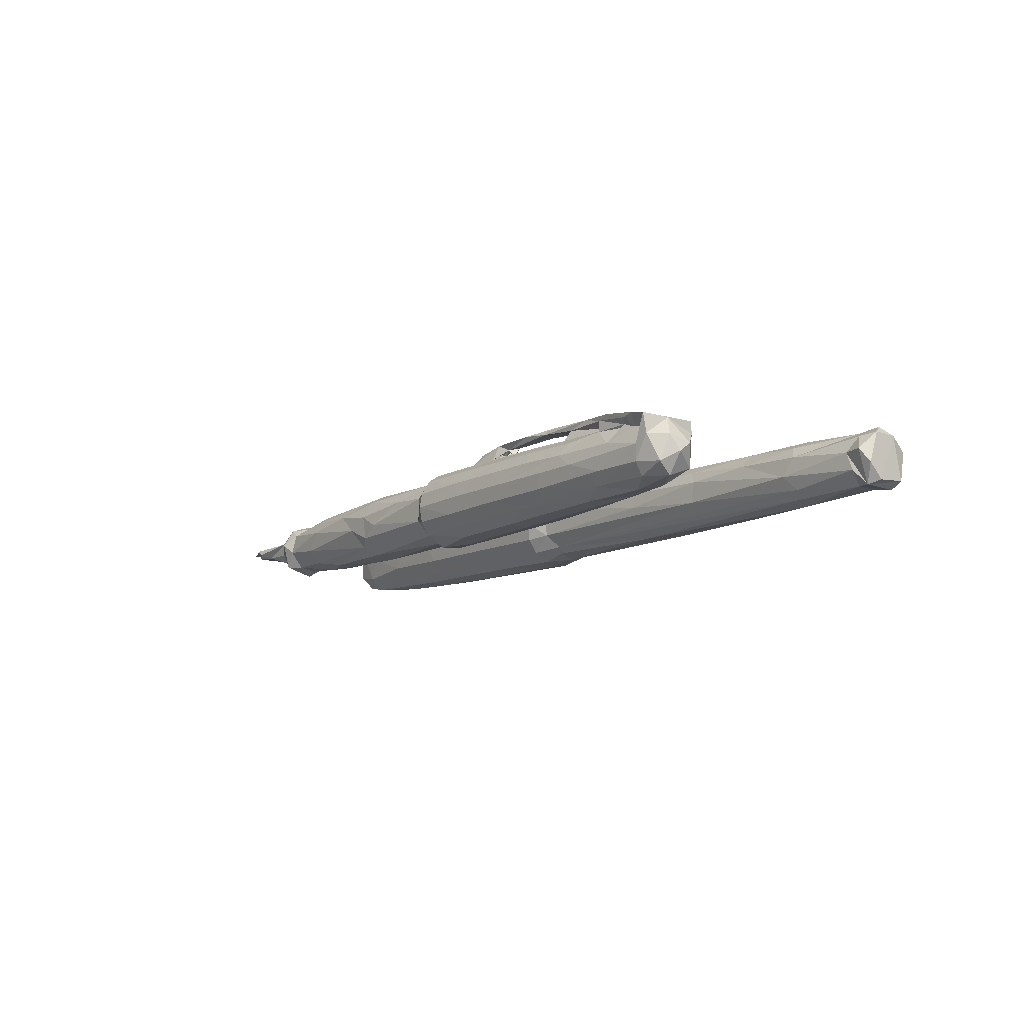
<metadata>
{"format":"obj","ext":"obj","renderer":"f3d","projection":"perspective","resolution":1024,"background":"white","views":[{"elev":-11.5,"azim":43.6,"up":"+Z"}]}
</metadata>
<code>
v -235 -43.29 47.22
v -245.2 -35.67 44.39
v -260.6 -27.91 54.24
v -248 -37.62 52.9
v -253.1 -9.071 52.51
v -240.5 -8.276 44.44
v -223.5 -39.45 42.48
v -193.8 -46.55 52.77
v -216.7 -11.62 42.28
v -196.7 -34.45 33.29
v -194.7 -44.99 41.66
v -191.4 -25.66 33.06
v -178.6 -58.58 48.3
v -178.5 -52.08 25.77
v -167.4 -56.88 39.48
v -165 -53.69 57.03
v -187.1 -41.86 27.24
v -184 -21.33 26.4
v -172.9 -28.7 18.34
v -164 -46.55 24.68
v -163.1 -31.47 22.25
v -159.5 -18.38 28.73
v -126.4 -66.94 34.82
v -121.6 -58.92 22.68
v -115.4 -69.64 51.55
v -113.5 -43.77 17
v -99.92 -36.43 17.86
v -89.65 -57.76 17.39
v -69.13 -30.34 23.19
v -39.6 -86.93 41.56
v -26.23 -81.93 23.78
v -13.38 -75.05 16.01
v -12.68 -59.36 12.89
v -65.51 -23.65 34.67
v -105.5 -17.81 51.53
v -18.26 -91.01 51.45
v -20.82 -41.41 18.71
v -6.875 -30.2 47.45
v -8.382 -30.59 36.81
v -16.09 -89.58 30.78
v -0.2042 -94.14 41.25
v 73.21 -103.8 33.2
v 78.04 -94.19 20.2
v 78.6 -81.42 14.8
v 1.923 -49.38 16.79
v -6.674 -36.38 23.89
v 78.78 -53.32 25.1
v 45.6 -41.97 34.32
v 87.65 -48.17 41.11
v 75.32 -105.2 54.27
v 84.88 -110.5 30.11
v 86.17 -103.3 18.7
v 87.35 -85.23 9.193
v 129.3 -99.22 11.63
v 85.1 -113.5 43.28
v 85.46 -111.1 56.14
v 127.2 -117.6 30.21
v 139 -121.9 44.2
v 79.84 -68.81 15.11
v 85.07 -49.38 54.3
v 119.2 -83.07 8.673
v 91.76 -64.77 11.51
v 149.6 -75.09 11.98
v 93.49 -52.4 20.19
v 97.11 -43.81 50.42
v 122.6 -51.73 29.28
v 138.5 -51.53 43.34
v -196.1 -31.04 55.2
v -176.3 -48.93 64.5
v -189.4 -38.91 60.19
v -187.5 -14.34 53.74
v -174.3 -31.76 70.05
v -160.6 -33.18 67.01
v -170.4 -15.36 62.74
v -118.5 -62.31 62.84
v -119.1 -52.54 69.14
v -110.6 -24.76 63.74
v -119.2 -33.19 69.41
v -83.42 -49.08 72.67
v -63.27 -78.26 58.86
v -26.81 -58.65 74.57
v -24.36 -72.73 71.41
v -14.04 -83.36 66.3
v -10.06 -48.11 72.79
v -7.452 -34.95 61.09
v 37.85 -96.96 57.43
v 75.8 -92.01 69.21
v -13.18 -67.9 74.71
v 2.635 -52.17 72.74
v 79.88 -75.86 73.62
v 81.37 -58.76 67.95
v 87.38 -103.5 68.78
v 88.01 -92.62 75.69
v 136.1 -118.8 57.12
v 142.4 -99.71 76.21
v 90.11 -78.56 78.84
v 93.52 -57.41 72.46
v 140.7 -77.02 77.04
v 135.3 -86.13 78.67
v 145.1 -62.95 68.06
v 143.1 -55.11 57.28
v -248.8 -5.754 54.2
v -229.9 -2.707 49.14
v -188.6 -14.97 41.1
v -170.6 -13.92 26.95
v -169.2 -6.999 43.76
v -198 69.05 30.09
v -204.1 87.27 34.23
v -202.4 80.32 51.5
v -194.8 79.86 20.56
v -201.5 98.67 44.5
v -174.6 62.03 26.49
v -191.8 60.6 60.76
v -184.8 60.94 48.54
v -174.6 75.94 16.17
v -161.5 55.55 45.09
v -153.8 81.02 14.22
v -190.4 101.7 23.56
v -175.3 97.87 18.94
v -185.6 111.2 52.01
v -161.4 103.8 24.13
v -174.6 109.8 43.14
v -159.9 -13.35 39.22
v -159.7 -16.59 56.58
v -124.3 -16.22 37.47
v -120.9 49.4 30.57
v -132.3 57.59 21
v -113.6 46.33 41.46
v -127.8 51.02 52.55
v -73.61 47.99 18.85
v -87.96 44.39 53.66
v -113.6 76.39 11.37
v -118.8 87.8 13.71
v -137.5 106.5 31.81
v -112.1 103.9 52.05
v -104.6 105.3 40.77
v -85.1 60.48 12.08
v -66.49 92.52 17.89
v -87.04 101.3 28.66
v -52.49 37.85 29.13
v -59.66 36.79 41.37
v -46.97 37.51 54.16
v 1.115 37.05 17.58
v -4.052 28.5 41.53
v -17.61 50.29 10.83
v -62.61 69.55 9.001
v -44.24 79.68 10.89
v -33.63 96.35 27.71
v -43.97 100 40.67
v -45.51 97.93 53.19
v -16.26 62.86 7.791
v -16.17 87.05 17.32
v 50.99 40.73 9.773
v 0.263 30.53 54.21
v 24.9 26.35 28.85
v 40.71 24.66 54.47
v 59.39 19.04 42.2
v 44.06 68.5 9.067
v 51.13 79.31 16.14
v 8.809 91.59 27.62
v 1.1 94.98 39.9
v 33.37 89.35 53.41
v 49.85 54.18 6.759
v 42.5 90.46 40.2
v 58.02 86.14 27.48
v 104.4 22.56 16.15
v 95.89 48.73 6.039
v 102.6 15.27 27.99
v 105.3 12.58 41.85
v 122.3 16.02 49.59
v 107.6 34.08 8.255
v 129.9 46.12 9.408
v 103.3 16.28 56.12
v 124.1 16.69 29.96
v 86.13 85.83 40.45
v 108.2 80.99 53.75
v 108.9 60.69 8.023
v 115.9 72.05 16.67
v 111.8 80.05 27.66
v -282.3 -14.76 54.86
v -193.1 60.92 67.93
v -190.7 77.34 67.4
v -183 66.21 62.91
v -156.9 61.08 77.41
v -185.7 110.2 68.33
v -163.9 64.87 61.95
v -167.3 59.83 70.56
v -141.6 59.89 75.46
v -162.8 67.63 67.09
v -167.6 108.3 72.59
v -190.7 101.1 59.94
v -173.5 102.6 63.47
v -158.8 99.99 61.79
v -141.7 62.99 64.24
v -137.6 98.9 78.85
v -137.8 65.48 67.89
v -132 73.22 73.98
v -116.4 62.9 78.3
v -135.3 84.3 71.36
v -155.3 96.21 66.75
v -132.5 95.66 70.14
v -156 105.5 71.51
v -122.8 98.54 61.52
v -124.3 95.14 76.22
v -115.2 62.25 66.77
v -69.41 48.67 64.39
v -95.75 64.02 70.55
v -118.9 69.81 70.85
v -66.39 63.59 86.04
v -102 84.56 71.71
v -94.21 84.48 83.44
v -94.8 64.48 79.08
v -96 69.93 74.67
v -50.32 75.23 86.6
v -87.24 84.4 70.21
v -35.98 61.48 74.43
v -2.095 38.47 65.13
v -17.52 52.81 72.04
v -56.57 61.31 72.58
v -60.83 61.67 81.81
v -88.11 82.87 79.28
v -56.65 71.64 73.28
v -31.55 59.34 82.48
v -48.94 75.93 82.13
v -53.52 92.02 63.52
v -50.12 65.55 79.9
v -48.46 70.36 76.65
v -54.68 69.83 78.48
v -20.23 61.26 75.08
v -12.93 57.98 81.53
v -4.853 72.94 72.6
v -4.264 56.68 88.06
v 11.78 54.85 76.04
v 33.38 49.57 75.02
v 40.4 32.63 65.99
v 53.32 46.15 75.65
v -1.449 67.98 77.85
v 5.096 85.29 64.42
v 25.89 52.65 85.01
v 28.59 68.16 73.77
v 31.43 65.39 84.55
v 12.83 65.12 87.32
v 51.6 49.59 82.77
v 56.43 64.59 74.39
v 108.6 73.74 65.34
v 104 23.38 66.6
v 71.93 40.33 73.81
v 67.21 54.28 76.15
v 109.8 48.08 76.04
v 108.9 34.29 73.63
v 125 27.98 65.18
v 55.51 60.02 82.57
v 109.8 61.17 74.07
v 145 -88.03 9.388
v 161.1 -115.4 19.63
v 206 -132.2 44.05
v 190.4 -127.2 56.87
v 182.2 -126.2 31.03
v 193.3 -109.7 12.76
v 210.9 -99.54 10.64
v 165.6 -67.31 19.23
v 161.5 -58.97 29.78
v 208.7 -67.72 30.67
v 186.5 -60.84 43.64
v 242.8 -128.4 20.56
v 249.6 -119 14.14
v 213.6 -86.93 12.81
v 252.8 -136.8 31.25
v 259.8 -140.2 44
v 239.6 -134.4 56.87
v 256.8 -94.83 13.9
v 293.9 -113.9 13.05
v 235.9 -80.12 20.35
v 235.9 -70.26 42.91
v 202.6 -66.51 56.69
v 251.2 -76.16 30.29
v 253.5 -75.95 55.78
v 320.6 -139.2 23.08
v 296.7 -145 44.41
v 329.1 -147 33.53
v 301.5 -126 15.37
v 280.4 -140.5 55.29
v 298.5 -102.6 15.65
v 291.8 -91.02 21.66
v 356.5 -128.8 16.94
v 339.9 -115.9 15.65
v 338.2 -101.8 22.66
v 301.4 -86.2 32.35
v 335.3 -91.72 37.34
v 288.6 -81.08 43.02
v 325.5 -91.45 54.52
v 374.4 -152.9 48
v 339.4 -147.3 55
v 372.5 -143.5 23.16
v 372.4 -151 34.07
v 375 -118.6 19.47
v 363.7 -98.47 38.14
v 393.8 -147 32.01
v 393.4 -134.5 22.15
v 386.3 -154.1 54.23
v 399.6 -141.4 53.87
v 382.2 -106.2 30.89
v 384.2 -105.2 52.21
v 396.7 -112.8 30.65
v 404.2 -134.2 40.43
v 403.9 -121.5 49.05
v 393 -104.8 61.05
v 420.1 -18.93 35.29
v 484.5 -23.08 44.61
v 489.1 -21.93 30.07
v 499.8 -18.05 17.33
v 499.2 -28.18 45.32
v 507.6 -24.7 33.24
v 508.8 -15.58 59.35
v 145.4 -112.5 68.41
v 146 -92.98 85.26
v 193.5 -120.2 67.7
v 167.8 -101.9 76.69
v 178.8 -96.7 77.85
v 172.3 -95.86 81.25
v 173.1 -91.16 78.56
v 174.4 -94.64 80.53
v 183.6 -97.8 83.66
v 179 -88.75 85.21
v 185.4 -90.46 77.42
v 183.3 -94.28 81.09
v 172.9 -99.43 88.76
v 213.1 -106.3 89.27
v 211.3 -93.59 90.19
v 169.3 -84.2 87.06
v 169.9 -78.8 75.26
v 195.3 -72.31 67.45
v 189.6 -91.26 85.16
v 236 -127 67.04
v 234.5 -115.2 74.61
v 190.2 -96.76 76.87
v 266.6 -105.4 75.47
v 239.6 -111.4 85.49
v 235.5 -97.35 85.46
v 240.9 -107.6 90.51
v 241.1 -91.57 74.02
v 296.3 -123.2 86.27
v 275.3 -102.1 83.03
v 288.3 -103.8 87.3
v 260.8 -84.26 66.51
v 287.3 -134.4 65.87
v 270 -120.8 73.21
v 276.5 -103.9 75.55
v 276.1 -118.7 81.48
v 295.1 -103.1 72.36
v 293.4 -106.3 79.39
v 307.7 -104.3 81.36
v 320.7 -134.6 69.76
v 320.8 -133.9 79.38
v 331 -137.7 82.39
v 322.2 -119 76.01
v 309 -111.8 76.88
v 335.8 -101.5 65.56
v 321.9 -112.1 74.69
v 329.7 -103.2 78.14
v 352.7 -103.1 80.59
v 347.2 -136 68.63
v 359 -147.9 73
v 350.7 -138.1 70.45
v 367.2 -145.2 64.29
v 368.9 -151.3 74.92
v 340.2 -105.8 73.97
v 351.8 -111.5 70.28
v 362.7 -102.6 75.13
v 377.1 -147.7 62.35
v 384.4 -155.7 71.19
v 393 -105.3 71.45
v 390.3 -132.1 70.22
v 372.5 -108.2 64.71
v 379.4 -103.7 70.33
v 494.2 -18.2 57.55
v 167.1 11.56 48.8
v 130.5 30.43 13.35
v 134 23.41 18.22
v 242.9 1.601 37.54
v 239 22.94 12.14
v 131.6 61.09 13.66
v 132.4 76.24 38.5
v 130.8 73.73 52.93
v 191.7 59.03 19.21
v 187.9 66.99 31.2
v 237.8 61.14 41.07
v 229.3 58.94 53.74
v 314.7 -5.402 30.86
v 247.7 2.928 50.42
v 275.1 33.52 12.05
v 265.4 47.69 18.72
v 288.4 50.22 25.93
v 425.7 -6.254 16.92
v 318.9 -6.032 48.46
v 426.1 5.905 13.19
v 431.5 -14.38 23.42
v 372.3 17.82 12.97
v 369 28.13 16.06
v 313.3 49.98 37.03
v 344.9 45.14 46.9
v 369.1 41.26 31.97
v 424.8 25.51 19.64
v 374 -10.71 52.77
v 436.8 31.67 48.46
v 430.9 -18.35 50.42
v 433.5 32.27 32.81
v 487.6 -10.18 18.72
v 491.8 4.388 17.44
v 491.4 16.08 24.29
v 491.5 20.96 33.01
v 492.7 20.98 48.64
v 503.8 11.2 16.54
v 509.6 -12.78 20.61
v 512.6 11.61 22.64
v 511.8 4.001 58.62
v 505.4 22.53 33.73
v 509.8 21.53 48.06
v 127.1 38.38 70.09
v 128.7 53.12 70.11
v 260.2 28.99 69
v 219.3 10.71 58.56
v 235 46.08 65.83
v 130.8 65.25 63.64
v 257.6 17.08 66.57
v 419.4 27.51 58.92
v 311.5 0.6483 58.73
v 339.7 27.31 66.62
v 376.7 -0.4995 63.73
v 434.3 0.1079 66
v 426.4 -10.96 59.94
v 442.9 11.42 65.86
v 488.4 -8.484 62.2
v 491.3 9.266 61.01
v 502.5 -2.184 66.74
v 504.8 14.62 59.58
f 2 4 3
f 2 3 5
f 2 5 6
f 7 8 1
f 1 2 7
f 2 9 7
f 2 6 9
f 10 11 7
f 7 11 8
f 7 9 10
f 10 9 12
f 14 15 13
f 13 15 16
f 10 17 11
f 14 13 11
f 11 13 8
f 12 17 10
f 17 12 18
f 14 19 20
f 20 19 21
f 14 11 17
f 14 20 15
f 19 14 17
f 17 18 19
f 21 19 22
f 23 25 15
f 20 23 15
f 20 24 23
f 20 26 24
f 20 21 26
f 26 21 27
f 21 22 27
f 24 26 28
f 27 22 29
f 23 30 25
f 23 24 31
f 24 28 31
f 31 28 32
f 22 34 29
f 28 26 33
f 30 23 31
f 28 33 32
f 26 37 33
f 26 27 37
f 27 29 37
f 34 35 38
f 29 34 39
f 39 34 38
f 40 41 36
f 41 40 42
f 31 32 40
f 30 31 40
f 30 40 36
f 40 32 43
f 32 33 44
f 33 37 46
f 29 39 37
f 37 39 46
f 33 46 45
f 46 39 38
f 32 44 43
f 45 46 47
f 47 46 48
f 46 38 48
f 38 49 48
f 42 40 43
f 42 50 41
f 42 52 51
f 43 52 42
f 54 52 53
f 51 55 42
f 55 50 42
f 55 56 50
f 52 43 53
f 52 57 51
f 55 51 57
f 55 57 58
f 44 33 59
f 33 45 59
f 45 47 59
f 47 48 49
f 53 43 44
f 53 44 62
f 53 61 54
f 53 62 61
f 61 62 63
f 59 47 62
f 59 62 44
f 47 64 62
f 47 49 64
f 64 49 65
f 64 65 66
f 65 67 66
f 4 2 1
f 1 8 4
f 4 68 3
f 8 68 4
f 8 69 70
f 8 13 69
f 68 8 70
f 68 70 71
f 70 72 71
f 13 16 69
f 16 73 69
f 69 73 72
f 70 69 72
f 15 25 16
f 16 25 75
f 16 75 76
f 16 76 73
f 72 73 74
f 73 76 78
f 73 78 77
f 76 79 78
f 25 30 80
f 25 80 75
f 76 81 79
f 75 82 76
f 75 80 82
f 76 82 81
f 30 36 80
f 80 83 82
f 36 83 80
f 79 84 78
f 79 81 84
f 35 77 85
f 38 35 85
f 78 84 77
f 36 86 83
f 41 86 36
f 83 88 82
f 82 88 81
f 88 89 84
f 88 90 89
f 88 84 81
f 84 85 77
f 89 85 84
f 89 91 85
f 83 87 88
f 83 86 87
f 87 90 88
f 89 90 91
f 38 85 49
f 60 49 85
f 41 50 86
f 86 50 87
f 56 92 50
f 50 92 87
f 93 90 87
f 87 92 93
f 55 94 56
f 55 58 94
f 56 94 92
f 92 95 93
f 60 85 91
f 90 93 96
f 96 97 90
f 90 97 91
f 93 95 96
f 96 95 99
f 96 98 97
f 97 98 100
f 60 91 65
f 49 60 65
f 91 97 65
f 97 101 65
f 65 101 67
f 101 97 100
f 6 5 102
f 6 102 103
f 6 103 9
f 9 103 71
f 18 12 104
f 9 104 12
f 9 71 104
f 18 105 19
f 19 105 22
f 104 106 18
f 104 71 106
f 105 18 106
f 107 109 108
f 108 110 107
f 108 109 111
f 113 107 114
f 114 107 112
f 115 112 110
f 107 110 112
f 113 109 107
f 114 112 116
f 110 108 118
f 118 108 111
f 118 119 110
f 118 111 120
f 110 119 115
f 118 121 119
f 118 122 121
f 118 120 122
f 22 105 123
f 105 106 123
f 22 123 125
f 125 123 35
f 22 125 34
f 130 126 127
f 117 132 115
f 117 133 132
f 112 115 127
f 112 127 126
f 112 126 116
f 116 126 128
f 116 128 129
f 115 119 117
f 117 119 133
f 119 121 133
f 121 122 134
f 134 122 135
f 134 135 136
f 115 137 127
f 115 132 137
f 127 137 130
f 133 121 138
f 121 134 139
f 138 121 139
f 134 136 139
f 125 35 34
f 128 141 131
f 126 141 128
f 126 130 140
f 126 140 141
f 130 143 140
f 140 144 141
f 144 142 141
f 137 132 146
f 132 147 146
f 132 133 147
f 133 138 147
f 138 139 148
f 139 136 149
f 137 145 130
f 145 137 151
f 146 151 137
f 145 143 130
f 146 147 151
f 139 149 148
f 147 138 152
f 153 143 145
f 155 140 143
f 140 155 144
f 155 157 144
f 144 157 156
f 151 147 158
f 138 148 152
f 152 148 160
f 148 149 161
f 160 148 161
f 147 152 159
f 153 145 151
f 153 151 163
f 151 158 163
f 147 159 158
f 159 152 160
f 160 161 164
f 160 165 159
f 160 164 165
f 162 164 161
f 163 167 153
f 143 166 155
f 143 153 166
f 166 168 155
f 155 168 157
f 157 168 169
f 153 171 166
f 153 167 171
f 171 167 172
f 168 174 169
f 163 158 167
f 165 164 175
f 175 164 176
f 167 158 177
f 158 159 178
f 177 158 178
f 172 167 177
f 165 179 159
f 159 179 178
f 165 175 179
f 180 102 5
f 3 102 180
f 3 180 5
f 3 68 102
f 68 71 102
f 102 71 103
f 71 72 74
f 106 71 74
f 113 182 109
f 113 181 182
f 113 114 183
f 181 184 182
f 182 184 185
f 114 186 183
f 113 184 181
f 113 183 187
f 113 187 184
f 187 188 184
f 186 189 187
f 186 187 183
f 109 191 111
f 182 185 191
f 109 182 191
f 111 191 120
f 191 185 120
f 184 190 185
f 120 192 122
f 192 120 190
f 192 193 122
f 120 185 190
f 74 73 124
f 106 124 123
f 74 124 106
f 73 77 124
f 35 124 77
f 123 124 35
f 129 128 131
f 114 116 186
f 186 116 194
f 186 194 189
f 187 189 188
f 116 129 194
f 188 196 197
f 196 188 189
f 188 198 184
f 188 197 198
f 189 194 196
f 184 195 190
f 193 192 202
f 192 190 202
f 200 193 202
f 202 190 195
f 193 200 203
f 201 203 200
f 201 200 204
f 122 193 135
f 193 203 135
f 200 202 204
f 202 195 204
f 194 206 205
f 194 129 206
f 206 207 205
f 196 205 208
f 194 205 196
f 198 209 184
f 196 208 197
f 198 197 208
f 184 209 211
f 184 211 195
f 129 131 206
f 205 198 208
f 205 212 198
f 205 207 212
f 212 207 213
f 198 212 209
f 211 209 214
f 199 201 204
f 203 201 199
f 203 199 210
f 204 195 211
f 199 204 210
f 203 210 215
f 210 204 211
f 141 142 131
f 142 206 131
f 206 217 218
f 142 217 206
f 207 206 219
f 213 221 212
f 213 207 215
f 213 215 221
f 207 222 215
f 219 222 207
f 220 223 209
f 212 221 224
f 220 212 224
f 212 220 209
f 225 135 203
f 203 215 225
f 215 211 221
f 210 211 215
f 135 225 150
f 150 136 135
f 136 150 149
f 206 216 219
f 220 226 223
f 220 224 228
f 219 228 226
f 219 227 228
f 222 228 227
f 222 220 228
f 222 226 220
f 222 219 226
f 228 224 226
f 226 224 227
f 206 218 216
f 219 216 227
f 223 226 216
f 216 218 229
f 216 229 223
f 227 216 226
f 225 215 231
f 222 231 215
f 221 211 224
f 214 224 211
f 223 230 209
f 209 230 232
f 209 232 214
f 144 154 142
f 142 154 217
f 217 233 218
f 217 234 233
f 144 156 154
f 154 156 217
f 156 235 217
f 217 235 234
f 235 236 234
f 223 229 230
f 218 230 229
f 227 231 222
f 227 237 231
f 227 224 237
f 225 231 238
f 232 233 239
f 232 230 233
f 218 233 230
f 237 240 231
f 238 231 240
f 214 242 224
f 232 242 214
f 224 242 237
f 149 150 161
f 161 150 162
f 150 225 162
f 238 162 225
f 237 241 240
f 233 234 239
f 234 236 239
f 240 241 244
f 240 245 238
f 239 242 232
f 241 237 242
f 156 246 235
f 235 246 247
f 235 247 236
f 157 173 156
f 156 173 246
f 247 248 236
f 248 247 249
f 169 173 157
f 246 250 247
f 169 170 173
f 246 251 250
f 250 249 247
f 239 236 243
f 244 241 252
f 236 248 243
f 243 248 252
f 245 240 244
f 252 248 244
f 244 248 253
f 248 249 253
f 239 252 242
f 239 243 252
f 242 252 241
f 162 238 245
f 164 162 176
f 245 176 162
f 253 245 244
f 52 255 57
f 255 52 54
f 256 257 58
f 258 256 58
f 54 259 255
f 54 254 260
f 259 54 260
f 258 57 255
f 57 258 58
f 54 61 254
f 254 61 63
f 62 64 63
f 63 64 261
f 64 66 261
f 261 66 262
f 66 67 262
f 261 262 263
f 67 264 262
f 259 260 266
f 255 265 258
f 258 265 268
f 268 269 256
f 258 268 256
f 260 267 271
f 266 260 272
f 259 265 255
f 259 266 265
f 260 254 267
f 254 63 267
f 63 261 267
f 267 261 273
f 262 264 263
f 261 263 273
f 263 264 274
f 275 274 264
f 267 273 271
f 273 263 276
f 276 263 274
f 268 265 278
f 268 278 280
f 281 265 266
f 281 278 265
f 268 279 269
f 269 279 282
f 268 280 279
f 272 260 271
f 272 271 283
f 266 272 281
f 283 271 284
f 281 272 286
f 283 284 287
f 284 288 287
f 283 287 286
f 272 283 286
f 287 288 289
f 271 273 284
f 273 276 284
f 276 274 290
f 274 277 290
f 284 276 288
f 276 290 288
f 289 288 290
f 290 291 289
f 280 292 279
f 279 292 293
f 281 285 278
f 285 281 286
f 278 295 280
f 278 294 295
f 280 295 292
f 294 278 285
f 285 286 296
f 286 287 296
f 287 289 297
f 291 297 289
f 294 298 295
f 294 299 298
f 300 292 295
f 298 300 295
f 294 285 299
f 285 296 299
f 287 302 296
f 287 297 302
f 296 304 299
f 296 302 304
f 303 302 297
f 302 303 304
f 300 298 301
f 298 305 301
f 298 299 305
f 299 304 305
f 304 307 306
f 305 304 306
f 308 310 309
f 311 309 310
f 311 312 309
f 311 313 312
f 94 315 92
f 92 315 95
f 95 316 99
f 315 94 317
f 315 318 95
f 58 257 94
f 94 257 317
f 315 317 318
f 318 321 320
f 318 322 321
f 318 319 322
f 319 324 323
f 319 325 324
f 321 324 325
f 321 322 324
f 322 323 320
f 322 319 323
f 319 326 325
f 95 327 316
f 95 318 327
f 327 318 323
f 318 320 323
f 323 328 327
f 323 324 326
f 98 96 99
f 99 316 98
f 316 330 98
f 100 98 331
f 321 330 320
f 321 331 330
f 100 331 332
f 321 325 331
f 67 101 264
f 264 101 275
f 101 100 275
f 100 332 275
f 316 327 330
f 331 98 330
f 320 324 322
f 320 330 324
f 324 330 327
f 324 333 326
f 257 334 317
f 318 317 335
f 318 336 319
f 318 335 336
f 319 336 326
f 336 333 323
f 336 325 333
f 325 326 333
f 326 336 323
f 336 337 331
f 323 338 328
f 328 329 327
f 323 333 338
f 328 340 329
f 338 333 339
f 256 270 257
f 257 270 334
f 256 282 270
f 256 269 282
f 317 334 335
f 335 337 336
f 337 341 331
f 333 329 339
f 338 340 328
f 338 342 340
f 338 339 343
f 340 344 329
f 339 329 343
f 331 341 332
f 336 331 325
f 341 345 332
f 277 275 332
f 324 327 329
f 333 324 329
f 277 332 345
f 274 275 277
f 270 346 334
f 270 282 346
f 334 346 347
f 334 347 335
f 335 347 337
f 341 337 348
f 347 349 343
f 343 337 347
f 343 348 337
f 341 348 345
f 348 351 350
f 348 352 351
f 348 343 352
f 348 350 345
f 338 343 349
f 338 349 342
f 329 344 343
f 340 342 344
f 282 353 346
f 279 293 282
f 293 353 282
f 346 353 347
f 354 355 342
f 347 356 349
f 354 349 356
f 351 357 350
f 357 351 352
f 350 358 345
f 347 353 356
f 357 359 350
f 358 350 359
f 360 352 361
f 357 360 359
f 357 352 360
f 349 354 342
f 343 344 352
f 352 344 361
f 291 277 345
f 345 358 291
f 291 290 277
f 293 362 353
f 353 354 356
f 354 363 355
f 354 364 363
f 354 353 364
f 293 365 364
f 363 366 355
f 293 364 362
f 364 353 362
f 355 366 361
f 359 360 358
f 358 360 367
f 367 368 358
f 367 369 368
f 367 360 369
f 360 361 369
f 342 355 361
f 342 361 344
f 293 370 365
f 293 292 370
f 366 370 371
f 365 370 366
f 364 365 363
f 363 365 366
f 366 371 372
f 366 372 361
f 300 371 292
f 371 370 292
f 371 300 373
f 371 373 372
f 368 369 374
f 291 358 374
f 368 374 358
f 291 374 303
f 291 303 297
f 369 375 374
f 361 372 369
f 307 303 375
f 374 375 303
f 303 307 304
f 375 369 372
f 375 372 307
f 300 301 373
f 373 301 306
f 305 306 301
f 373 306 307
f 307 372 373
f 309 312 376
f 312 313 314
f 312 314 376
f 378 171 172
f 166 174 168
f 166 379 174
f 166 171 378
f 378 379 166
f 174 170 169
f 174 377 170
f 174 380 377
f 378 172 381
f 172 177 382
f 382 177 178
f 179 383 178
f 179 175 383
f 175 176 383
f 383 176 384
f 382 178 385
f 385 178 386
f 178 383 386
f 383 384 387
f 386 383 387
f 174 389 380
f 380 390 377
f 172 382 391
f 174 379 389
f 381 172 391
f 379 378 381
f 382 392 391
f 382 385 392
f 385 386 393
f 392 385 393
f 386 387 393
f 379 381 394
f 380 395 390
f 394 381 396
f 380 389 395
f 397 379 394
f 397 389 379
f 381 391 398
f 381 398 396
f 391 392 399
f 392 393 399
f 393 387 400
f 387 401 400
f 389 308 395
f 393 400 402
f 398 391 399
f 399 393 403
f 393 402 403
f 402 400 401
f 308 404 395
f 389 397 308
f 308 406 404
f 403 402 407
f 402 401 405
f 398 399 403
f 402 405 407
f 397 394 408
f 308 309 406
f 394 396 408
f 408 396 409
f 398 403 396
f 403 407 410
f 396 403 409
f 407 411 410
f 407 405 411
f 411 405 412
f 397 310 308
f 310 397 408
f 408 311 310
f 408 413 311
f 408 409 413
f 409 403 410
f 414 313 311
f 311 415 414
f 414 314 313
f 414 416 314
f 409 410 413
f 311 413 415
f 414 415 416
f 413 410 417
f 410 411 417
f 413 417 415
f 411 412 417
f 412 418 417
f 417 418 415
f 173 251 246
f 173 170 251
f 251 419 250
f 250 419 249
f 249 419 420
f 419 421 420
f 377 422 170
f 170 422 251
f 420 421 423
f 249 420 253
f 420 424 253
f 245 384 176
f 245 424 384
f 253 424 245
f 420 423 424
f 384 388 387
f 424 388 384
f 377 390 422
f 251 425 419
f 422 425 251
f 425 421 419
f 424 426 388
f 424 423 426
f 390 427 422
f 422 427 425
f 421 428 423
f 390 395 427
f 427 429 425
f 428 426 423
f 387 388 401
f 395 404 427
f 427 404 429
f 429 421 425
f 388 426 401
f 429 430 421
f 404 431 429
f 421 430 428
f 405 401 426
f 430 432 428
f 404 406 431
f 431 430 429
f 432 426 428
f 431 433 430
f 406 433 431
f 426 412 405
f 426 432 434
f 426 434 412
f 309 376 406
f 406 376 433
f 430 433 432
f 433 434 432
f 376 435 433
f 433 435 434
f 434 435 436
f 412 436 418
f 434 436 412
f 376 314 435
f 416 435 314
f 416 415 418
f 416 436 435
f 418 436 416

</code>
